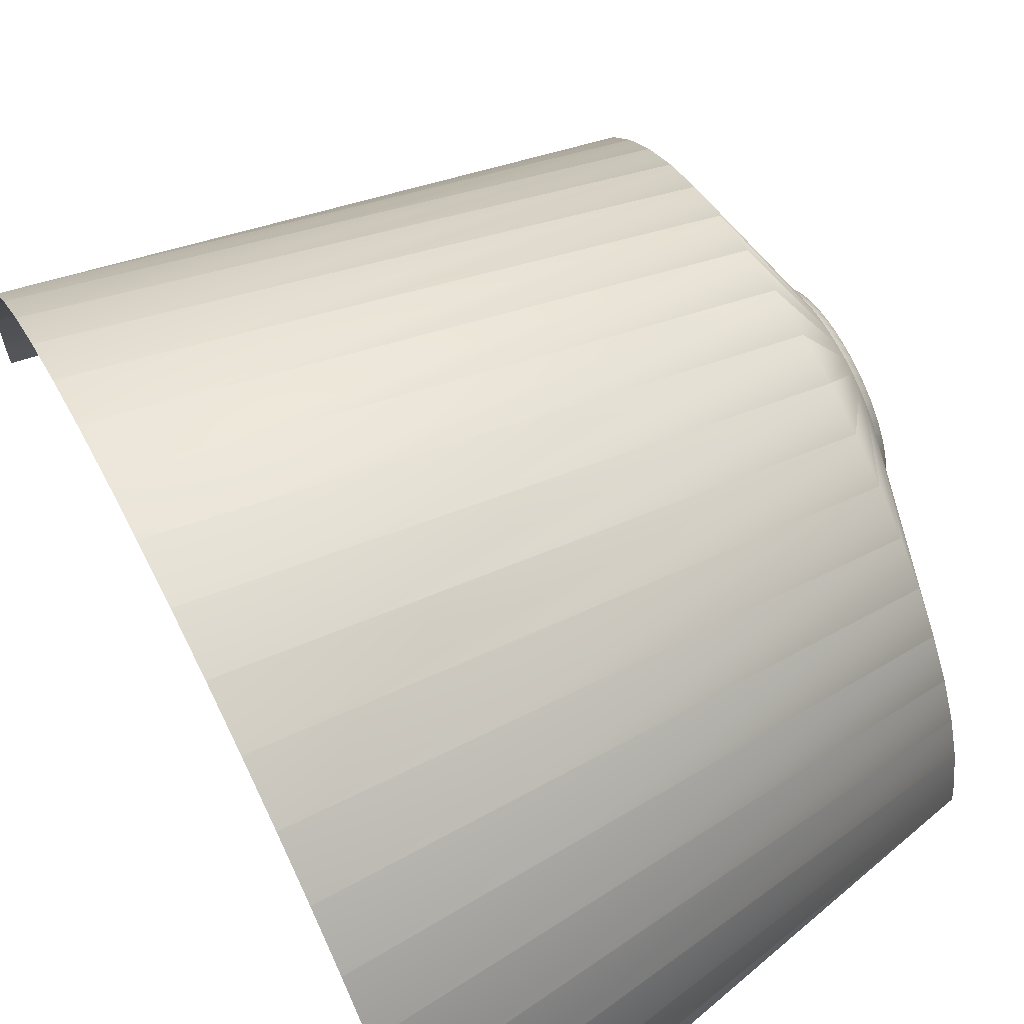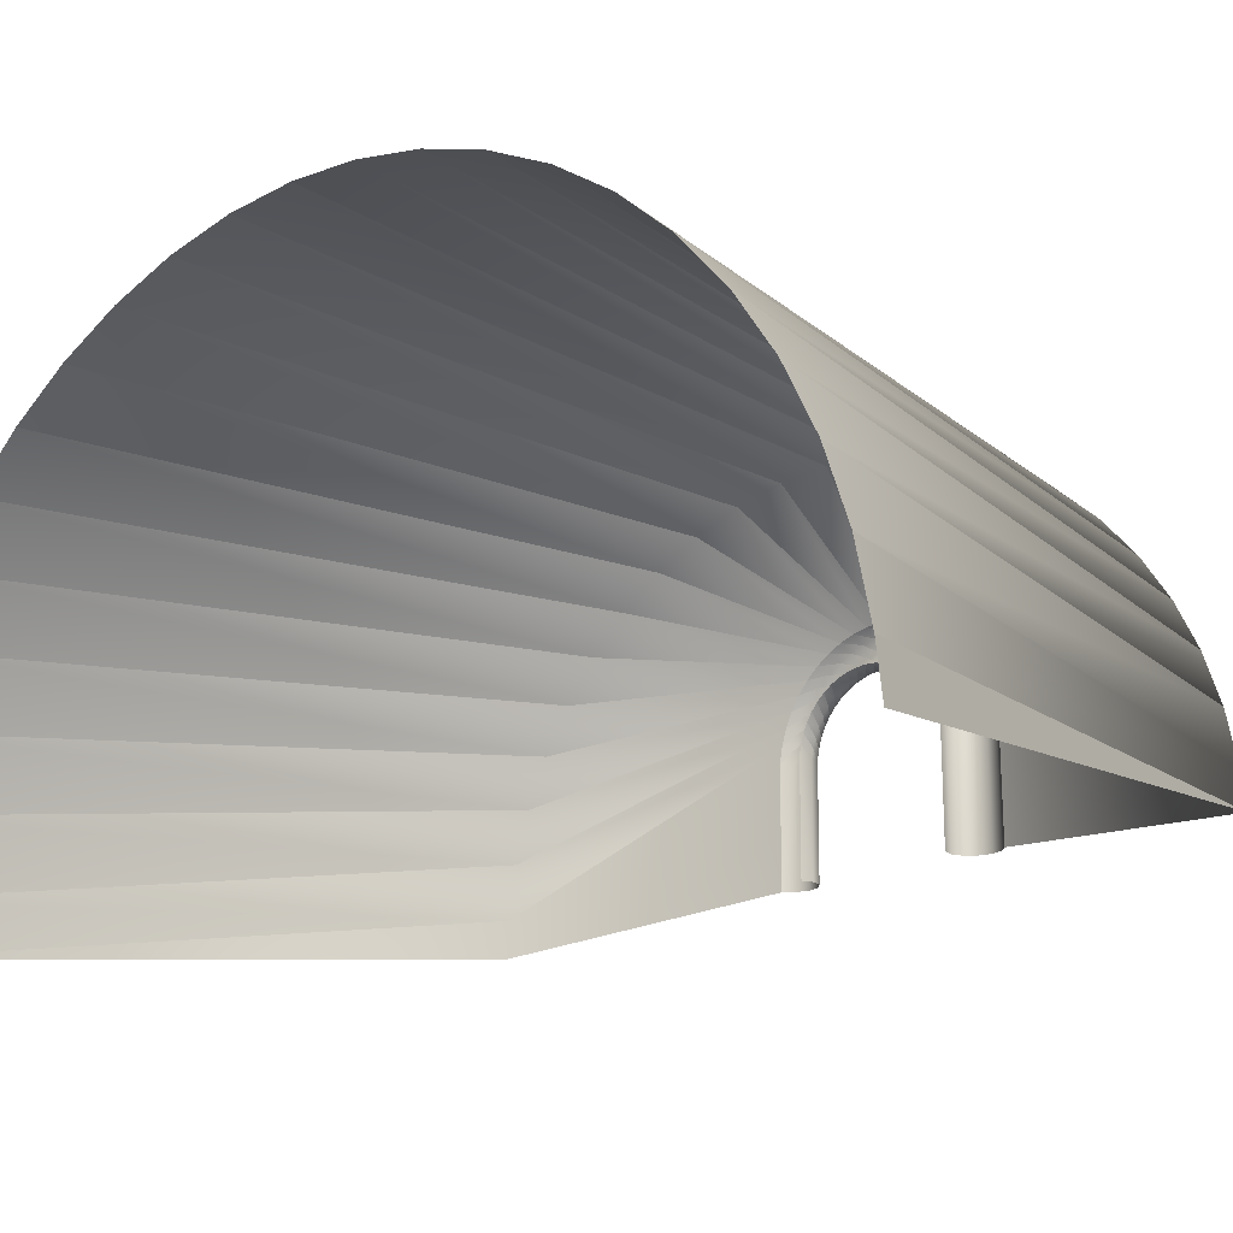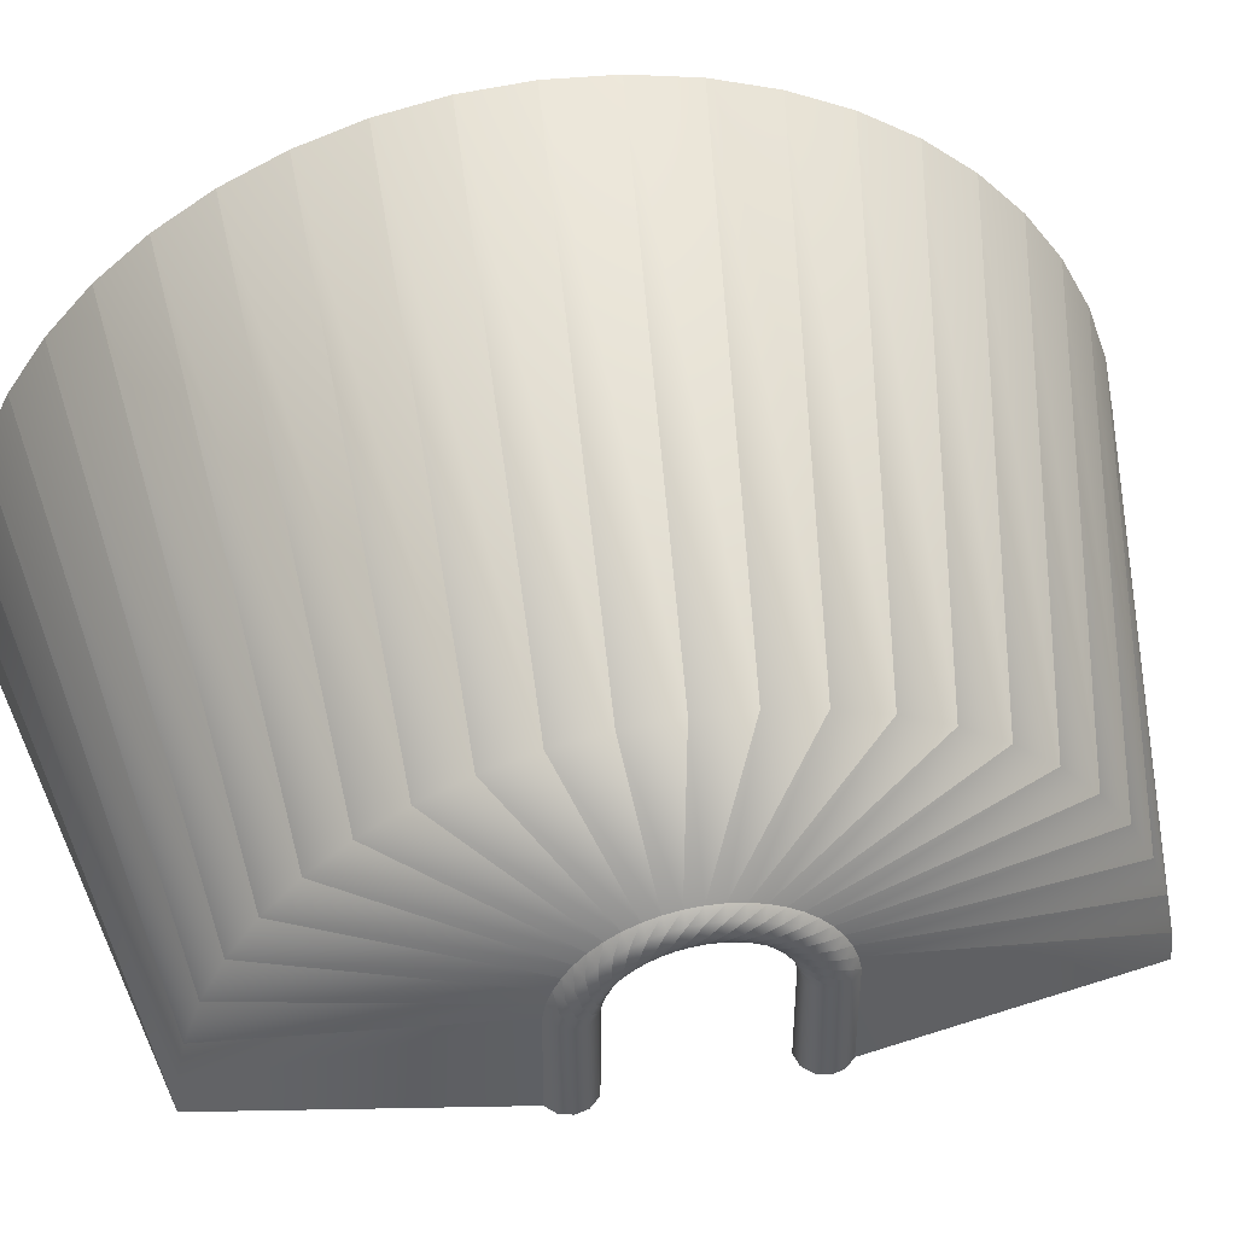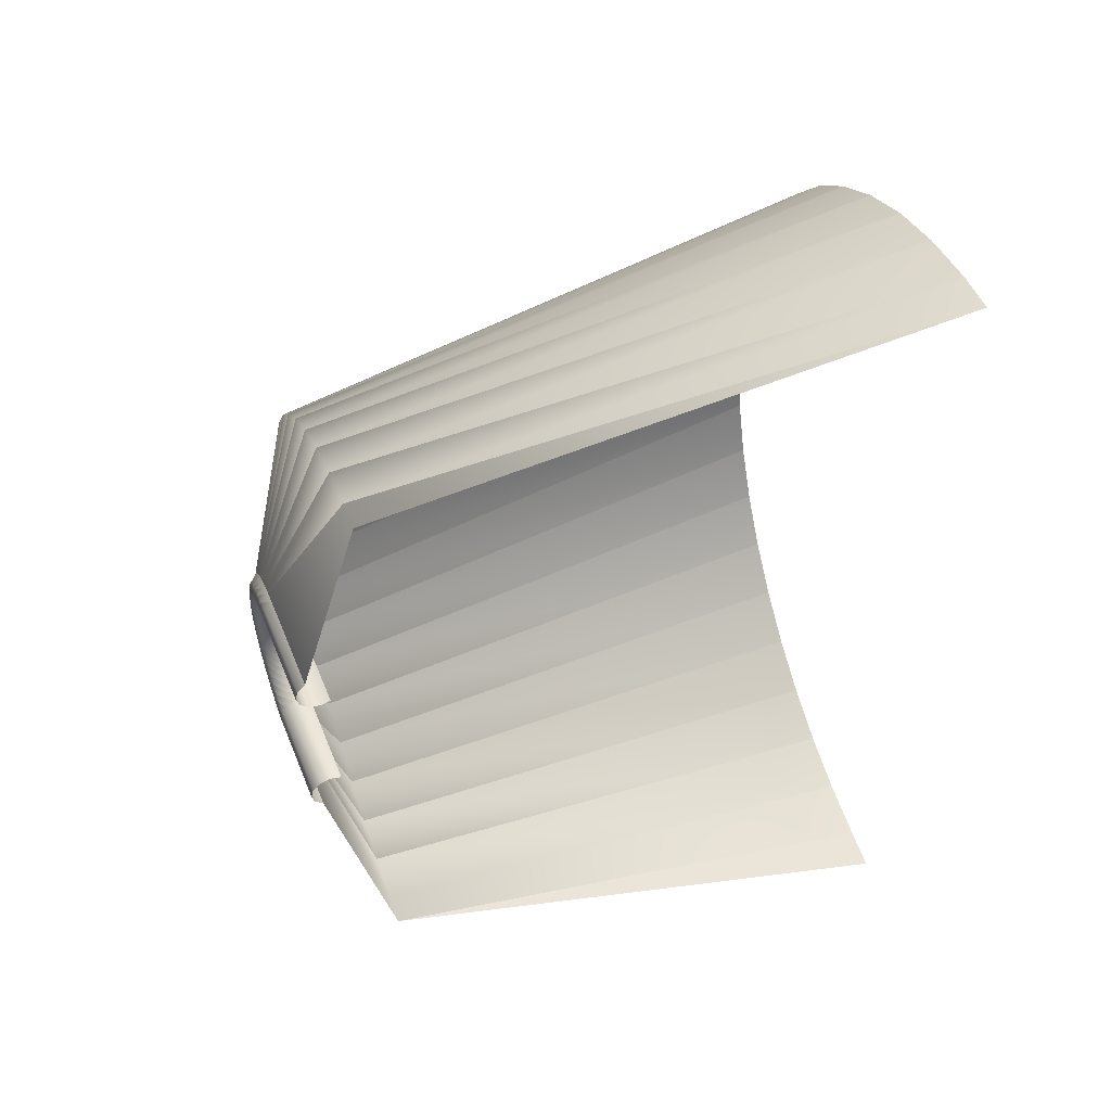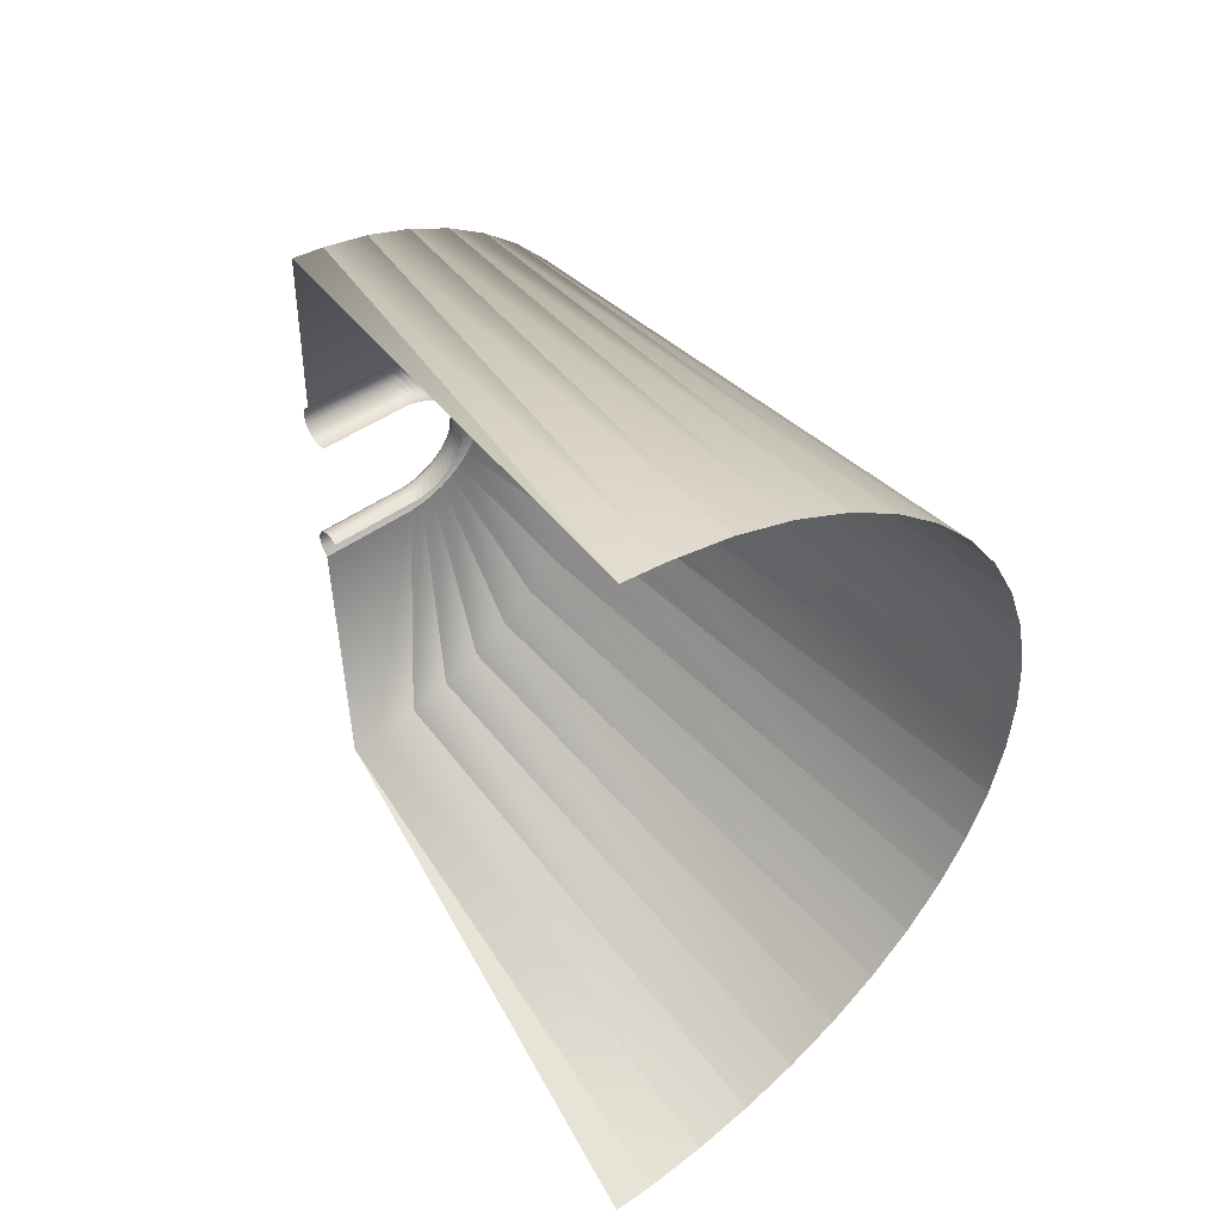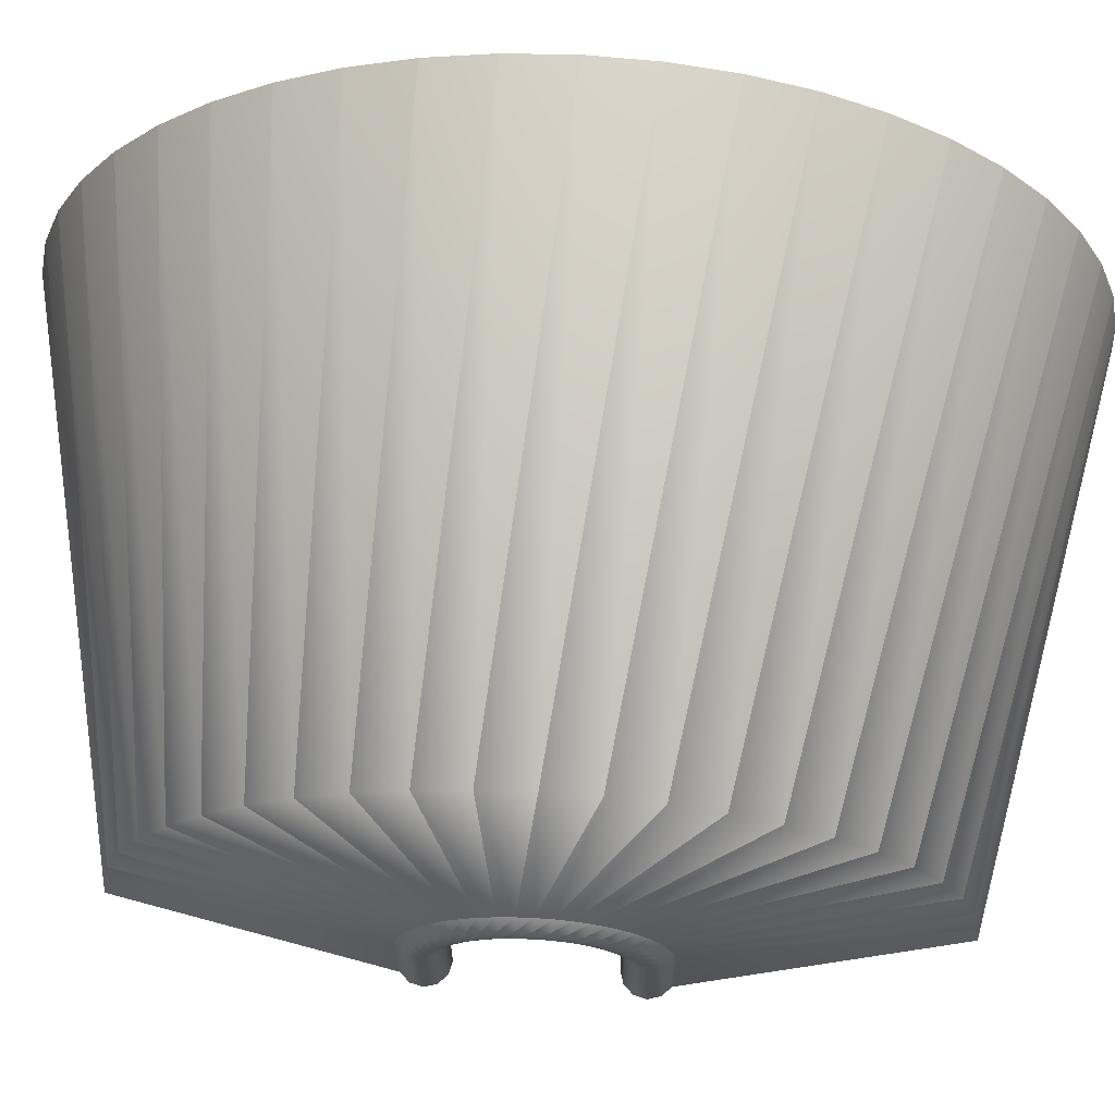
<metadata>
{"format":"obj","ext":"obj","renderer":"f3d","projection":"perspective","resolution":1024,"background":"white","views":[{"elev":62.1,"azim":153.0,"up":"+Y"},{"elev":-17.9,"azim":132.6,"up":"+Y"},{"elev":49.1,"azim":-100.4,"up":"+Y"},{"elev":52.6,"azim":-22.0,"up":"+Z"},{"elev":49.5,"azim":52.4,"up":"+Z"},{"elev":70.0,"azim":-86.8,"up":"+Y"}]}
</metadata>
<code>
g Mesh1 default_group Torus_001 skp1E9_1 Model
v 0.6332 3.443 -0
v 0.6323 3.409 -0.519
v -0.09082 2.163 -0.1588
f 1 2 3
v 6.96 3.981 -0
f 2 1 4
v 6.959 3.935 0.7008
f 1 5 4
v 0.6323 3.409 0.519
f 1 6 5
v -0.09052 2.173 -0
f 6 1 7
f 1 3 7
v -0.09082 2.163 0.1588
f 6 7 8
v 0.6294 3.308 1.029
f 9 6 8
v 6.955 3.798 1.39
f 10 6 9
f 10 5 6
v 6.949 3.572 2.054
f 11 10 9
v 0.6247 3.14 1.522
f 11 9 12
v -0.0917 2.132 0.3149
f 12 9 13
f 9 8 13
v -0.09315 2.081 0.4655
f 12 13 14
v 0.6182 2.91 1.988
f 15 12 14
v 6.94 3.262 2.684
f 16 12 15
f 16 11 12
v 6.929 2.872 3.268
f 17 16 15
v 0.61 2.622 2.421
f 17 15 18
v -0.09514 2.01 0.6083
f 18 15 19
f 15 14 19
v -0.09764 1.922 0.7406
f 18 19 20
v 0.6003 2.279 2.812
f 21 18 20
v 6.916 2.409 3.796
f 22 18 21
f 22 17 18
v 6.901 1.881 4.259
f 23 22 21
v 0.5892 1.888 3.155
f 23 21 24
v -0.1006 1.817 0.8602
f 24 21 25
f 21 20 25
v -0.104 1.697 0.9651
f 24 25 26
v 0.577 1.456 3.444
f 27 24 26
v 6.884 1.298 4.649
f 28 24 27
f 28 23 24
v 6.866 0.668 4.96
f 29 28 27
v 0.5638 0.9893 3.674
f 29 27 30
v -0.1077 1.565 1.054
f 30 27 31
f 27 26 31
v -0.1118 1.422 1.124
f 30 31 32
v 0.5498 0.497 3.841
f 33 30 32
v 6.847 0.003242 5.186
f 34 30 33
f 34 29 30
v 6.828 -0.6852 5.323
f 35 34 33
v 0.5354 -0.0129 3.942
f 35 33 36
v -0.116 1.272 1.175
f 36 33 37
f 33 32 37
v -0.1205 1.116 1.206
f 36 37 38
v 0.5207 -0.3673 3.976
f 39 36 38
v 6.808 -1.164 5.369
f 40 36 39
f 40 35 36
v -0.125 -0.06247 1.217
f 39 38 41
v 6.959 3.935 -0.7008
f 2 4 42
v 0.6294 3.308 -1.029
f 42 43 2
v 6.955 3.798 -1.39
f 42 44 43
v 0.6247 3.14 -1.522
f 44 45 43
v 6.949 3.572 -2.054
f 44 46 45
v 0.6182 2.91 -1.988
f 46 47 45
v 6.94 3.262 -2.684
f 46 48 47
v 0.61 2.622 -2.421
f 48 49 47
v 6.929 2.872 -3.268
f 48 50 49
v 0.6003 2.279 -2.812
f 50 51 49
v 6.916 2.409 -3.796
f 50 52 51
v 0.5892 1.888 -3.155
f 52 53 51
v 6.901 1.881 -4.259
f 52 54 53
v 0.577 1.456 -3.444
f 54 55 53
v 6.884 1.298 -4.649
f 54 56 55
v 0.5638 0.9894 -3.674
f 56 57 55
v 6.866 0.668 -4.96
f 56 58 57
v 0.5498 0.497 -3.841
f 58 59 57
v 6.847 0.003246 -5.186
f 58 60 59
v 0.5354 -0.0129 -3.942
f 60 61 59
v 6.828 -0.6852 -5.323
f 60 62 61
v 0.5207 -0.3673 -3.976
f 62 63 61
v 6.808 -1.164 -5.369
f 62 64 63
v -0.125 -0.06247 -1.217
f 61 63 65
v -0.1205 1.116 -1.206
f 61 65 66
f 59 61 66
v -0.116 1.272 -1.175
f 59 66 67
f 57 59 67
v -0.1118 1.422 -1.124
f 57 67 68
f 55 57 68
v -0.1077 1.565 -1.054
f 55 68 69
f 53 55 69
v -0.104 1.697 -0.9651
f 53 69 70
f 51 53 70
v -0.1006 1.817 -0.8602
f 51 70 71
f 49 51 71
v -0.09764 1.922 -0.7406
f 49 71 72
f 47 49 72
v -0.09514 2.01 -0.6083
f 47 72 73
f 45 47 73
v -0.09315 2.081 -0.4655
f 45 73 74
f 43 45 74
v -0.0917 2.132 -0.3149
f 43 74 75
f 2 43 75
f 2 75 3
g Mesh2 default_group1 Torus skp1E9_1 Model
v -0.1849 2.075 -0.1468
f 7 3 76
v -0.1857 2.046 -0.2912
f 3 77 76
f 3 75 77
v -0.187 1.999 -0.4305
f 75 78 77
f 75 74 78
v -0.1888 1.934 -0.5625
f 74 79 78
f 74 73 79
v -0.1912 1.852 -0.6849
f 73 80 79
f 73 72 80
v -0.1939 1.755 -0.7955
f 72 81 80
f 72 71 81
v -0.197 1.644 -0.8925
f 71 82 81
f 71 70 82
v -0.2005 1.522 -0.9743
f 70 83 82
f 70 69 83
v -0.2042 1.39 -1.039
f 69 84 83
f 69 68 84
v -0.2082 1.251 -1.087
f 68 85 84
f 68 67 85
v -0.2123 1.106 -1.115
f 67 86 85
f 67 66 86
v -0.2164 -0.05988 -1.125
f 66 87 86
f 66 65 87
v -0.2499 -0.05894 -1
f 86 87 88
v -0.2462 1.091 -0.9914
f 86 88 89
v -0.2164 -0.05988 -0.875
f 89 88 90
v -0.2132 1.074 -0.8675
f 89 90 91
v -0.125 -0.06247 -0.7835
f 91 90 92
v -0.1221 1.059 -0.7768
f 91 92 93
v 0 -0.06601 -0.75
f 93 92 94
v 0.00277 1.051 -0.7436
f 93 94 95
v 0.125 -0.06955 -0.7835
f 95 94 96
v 0.1278 1.052 -0.7768
f 95 96 97
v 0.005493 1.148 -0.7244
f 98 95 97
v -0.1192 1.16 -0.7568
f 99 95 98
f 99 93 95
v -0.21 1.186 -0.8452
f 100 93 99
f 100 91 93
v -0.2426 1.219 -0.9659
f 101 91 100
f 101 89 91
f 85 89 101
f 85 86 89
f 84 85 101
v -0.2391 1.343 -0.9239
f 84 101 102
f 102 101 100
v -0.2069 1.294 -0.8084
f 102 100 103
f 103 100 99
v -0.1165 1.257 -0.7239
f 103 99 104
f 104 99 98
v 0.008122 1.24 -0.6929
f 104 98 105
v 0.1307 1.153 -0.7568
f 105 98 106
f 98 97 106
v 0.1334 1.25 -0.7239
f 105 106 107
v 0.01061 1.328 -0.6495
f 108 105 107
v -0.1139 1.349 -0.6785
f 109 105 108
f 109 104 105
v -0.204 1.397 -0.7578
f 110 104 109
f 110 103 104
v -0.2358 1.46 -0.866
f 111 103 110
f 111 102 103
f 83 102 111
f 83 84 102
f 82 83 111
v -0.2327 1.569 -0.7934
f 82 111 112
f 112 111 110
v -0.2013 1.492 -0.6942
f 112 110 113
f 113 110 109
v -0.1115 1.434 -0.6216
f 113 109 114
f 114 109 108
v 0.01292 1.41 -0.595
f 114 108 115
v 0.136 1.342 -0.6785
f 115 108 116
f 108 107 116
v 0.1384 1.427 -0.6216
f 115 116 117
v 0.01501 1.484 -0.5303
f 118 115 117
v -0.1093 1.511 -0.554
f 119 115 118
f 119 114 115
v -0.1989 1.578 -0.6187
f 120 114 119
f 120 113 114
v -0.2299 1.667 -0.7071
f 121 113 120
f 121 112 113
f 81 112 121
f 81 82 112
f 80 81 121
v -0.2274 1.754 -0.6088
f 80 121 122
f 122 121 120
v -0.1968 1.654 -0.5327
f 122 120 123
f 123 120 119
v -0.1074 1.578 -0.477
f 123 119 124
f 124 119 118
v 0.01684 1.548 -0.4566
f 124 118 125
v 0.1406 1.504 -0.554
f 125 118 126
f 118 117 126
v 0.1425 1.571 -0.477
f 125 126 127
v 0.01838 1.603 -0.375
f 128 125 127
v -0.1057 1.635 -0.3917
f 129 125 128
f 129 124 125
v -0.195 1.717 -0.4375
f 130 124 129
f 130 123 124
v -0.2254 1.826 -0.5
f 131 123 130
f 131 122 123
f 79 122 131
f 79 80 122
f 78 79 131
v -0.2238 1.884 -0.3827
f 78 131 132
f 132 131 130
v -0.1935 1.768 -0.3348
f 132 130 133
f 133 130 129
v -0.1045 1.681 -0.2998
f 133 129 134
f 134 129 128
v 0.01961 1.646 -0.287
f 134 128 135
v 0.1442 1.628 -0.3917
f 135 128 136
f 128 127 136
v 0.1454 1.674 -0.2998
f 135 136 137
v 0.0205 1.678 -0.1941
f 138 135 137
v -0.1035 1.714 -0.2028
f 139 135 138
f 139 134 135
v -0.1925 1.805 -0.2265
f 140 134 139
f 140 133 134
v -0.2226 1.926 -0.2588
f 141 133 140
f 141 132 133
f 77 132 141
f 77 78 132
f 76 77 141
v -0.2218 1.952 -0.1305
f 76 141 142
f 142 141 140
v -0.1919 1.827 -0.1142
f 142 140 143
f 143 140 139
v -0.103 1.734 -0.1023
f 143 139 144
f 144 139 138
v 0.02104 1.697 -0.09789
f 144 138 145
v 0.1464 1.706 -0.2028
f 145 138 146
f 138 137 146
v 0.1469 1.726 -0.1023
f 145 146 147
v 0.02122 1.703 -0
f 148 145 147
v -0.1028 1.74 -0
f 149 145 148
f 149 144 145
v -0.1917 1.834 -0
f 150 144 149
f 150 143 144
v -0.2216 1.96 -0
f 151 143 150
f 151 142 143
v -0.1846 2.084 -0
f 152 142 151
f 152 76 142
f 7 76 152
f 8 7 152
v -0.1849 2.075 0.1468
f 8 152 153
f 153 152 151
v -0.2218 1.952 0.1305
f 153 151 154
f 154 151 150
v -0.1919 1.827 0.1142
f 154 150 155
f 155 150 149
v -0.103 1.734 0.1023
f 155 149 156
f 156 149 148
v 0.02104 1.697 0.09789
f 156 148 157
v 0.1471 1.733 -0
f 157 148 158
f 148 147 158
v 0.1469 1.726 0.1023
f 157 158 159
v 0.0205 1.678 0.1941
f 160 157 159
v -0.1035 1.714 0.2028
f 161 157 160
f 161 156 157
v -0.1925 1.805 0.2265
f 162 156 161
f 162 155 156
v -0.2226 1.926 0.2588
f 163 155 162
f 163 154 155
v -0.1857 2.046 0.2912
f 164 154 163
f 164 153 154
f 13 153 164
f 13 8 153
f 14 13 164
v -0.187 1.999 0.4305
f 14 164 165
f 165 164 163
v -0.2238 1.884 0.3827
f 165 163 166
f 166 163 162
v -0.1935 1.768 0.3348
f 166 162 167
f 167 162 161
v -0.1045 1.681 0.2998
f 167 161 168
f 168 161 160
v 0.01961 1.646 0.287
f 168 160 169
v 0.1464 1.706 0.2028
f 169 160 170
f 160 159 170
v 0.1454 1.674 0.2998
f 169 170 171
v 0.01838 1.603 0.375
f 172 169 171
v -0.1057 1.635 0.3917
f 173 169 172
f 173 168 169
v -0.195 1.717 0.4375
f 174 168 173
f 174 167 168
v -0.2254 1.826 0.5
f 175 167 174
f 175 166 167
v -0.1888 1.934 0.5625
f 176 166 175
f 176 165 166
f 19 165 176
f 19 14 165
f 20 19 176
v -0.1912 1.852 0.6849
f 20 176 177
f 177 176 175
v -0.2274 1.754 0.6088
f 177 175 178
f 178 175 174
v -0.1968 1.654 0.5327
f 178 174 179
f 179 174 173
v -0.1074 1.578 0.477
f 179 173 180
f 180 173 172
v 0.01684 1.548 0.4566
f 180 172 181
v 0.1442 1.628 0.3917
f 181 172 182
f 172 171 182
v 0.1425 1.571 0.477
f 181 182 183
v 0.01501 1.484 0.5303
f 184 181 183
v -0.1093 1.511 0.554
f 185 181 184
f 185 180 181
v -0.1989 1.578 0.6187
f 186 180 185
f 186 179 180
v -0.2299 1.667 0.7071
f 187 179 186
f 187 178 179
v -0.1939 1.755 0.7955
f 188 178 187
f 188 177 178
f 25 177 188
f 25 20 177
f 26 25 188
v -0.197 1.644 0.8925
f 26 188 189
f 189 188 187
v -0.2327 1.569 0.7934
f 189 187 190
f 190 187 186
v -0.2013 1.492 0.6942
f 190 186 191
f 191 186 185
v -0.1115 1.434 0.6216
f 191 185 192
f 192 185 184
v 0.01292 1.41 0.595
f 192 184 193
v 0.1406 1.504 0.554
f 193 184 194
f 184 183 194
v 0.1384 1.427 0.6216
f 193 194 195
v 0.01061 1.328 0.6495
f 196 193 195
v -0.1139 1.349 0.6785
f 197 193 196
f 197 192 193
v -0.204 1.397 0.7578
f 198 192 197
f 198 191 192
v -0.2358 1.46 0.866
f 199 191 198
f 199 190 191
v -0.2005 1.522 0.9743
f 200 190 199
f 200 189 190
f 31 189 200
f 31 26 189
f 32 31 200
v -0.2042 1.39 1.039
f 32 200 201
f 201 200 199
v -0.2391 1.343 0.9239
f 201 199 202
f 202 199 198
v -0.2069 1.294 0.8084
f 202 198 203
f 203 198 197
v -0.1165 1.257 0.7239
f 203 197 204
f 204 197 196
v 0.008122 1.24 0.6929
f 204 196 205
v 0.136 1.342 0.6785
f 205 196 206
f 196 195 206
v 0.1334 1.25 0.7239
f 205 206 207
v 0.005493 1.148 0.7244
f 208 205 207
v -0.1192 1.16 0.7568
f 209 205 208
f 209 204 205
v -0.21 1.186 0.8452
f 210 204 209
f 210 203 204
v -0.2426 1.219 0.9659
f 211 203 210
f 211 202 203
v -0.2082 1.251 1.087
f 212 202 211
f 212 201 202
f 37 201 212
f 37 32 201
f 38 37 212
v -0.2123 1.106 1.115
f 38 212 213
f 213 212 211
v -0.2462 1.091 0.9914
f 213 211 214
f 214 211 210
v -0.2132 1.074 0.8675
f 214 210 215
f 215 210 209
v -0.1221 1.059 0.7768
f 215 209 216
f 216 209 208
v 0.00277 1.051 0.7436
f 216 208 217
v 0.1307 1.153 0.7568
f 217 208 218
f 208 207 218
v 0.1278 1.052 0.7768
f 217 218 219
v 0 -0.06601 0.75
f 220 217 219
v -0.125 -0.06247 0.7835
f 221 217 220
f 221 216 217
v -0.2164 -0.05988 0.875
f 222 216 221
f 222 215 216
v -0.2499 -0.05894 1
f 223 215 222
f 223 214 215
v -0.2164 -0.05988 1.125
f 224 214 223
f 224 213 214
f 41 213 224
f 41 38 213
v 0.125 -0.06955 0.7835
f 220 219 225

</code>
